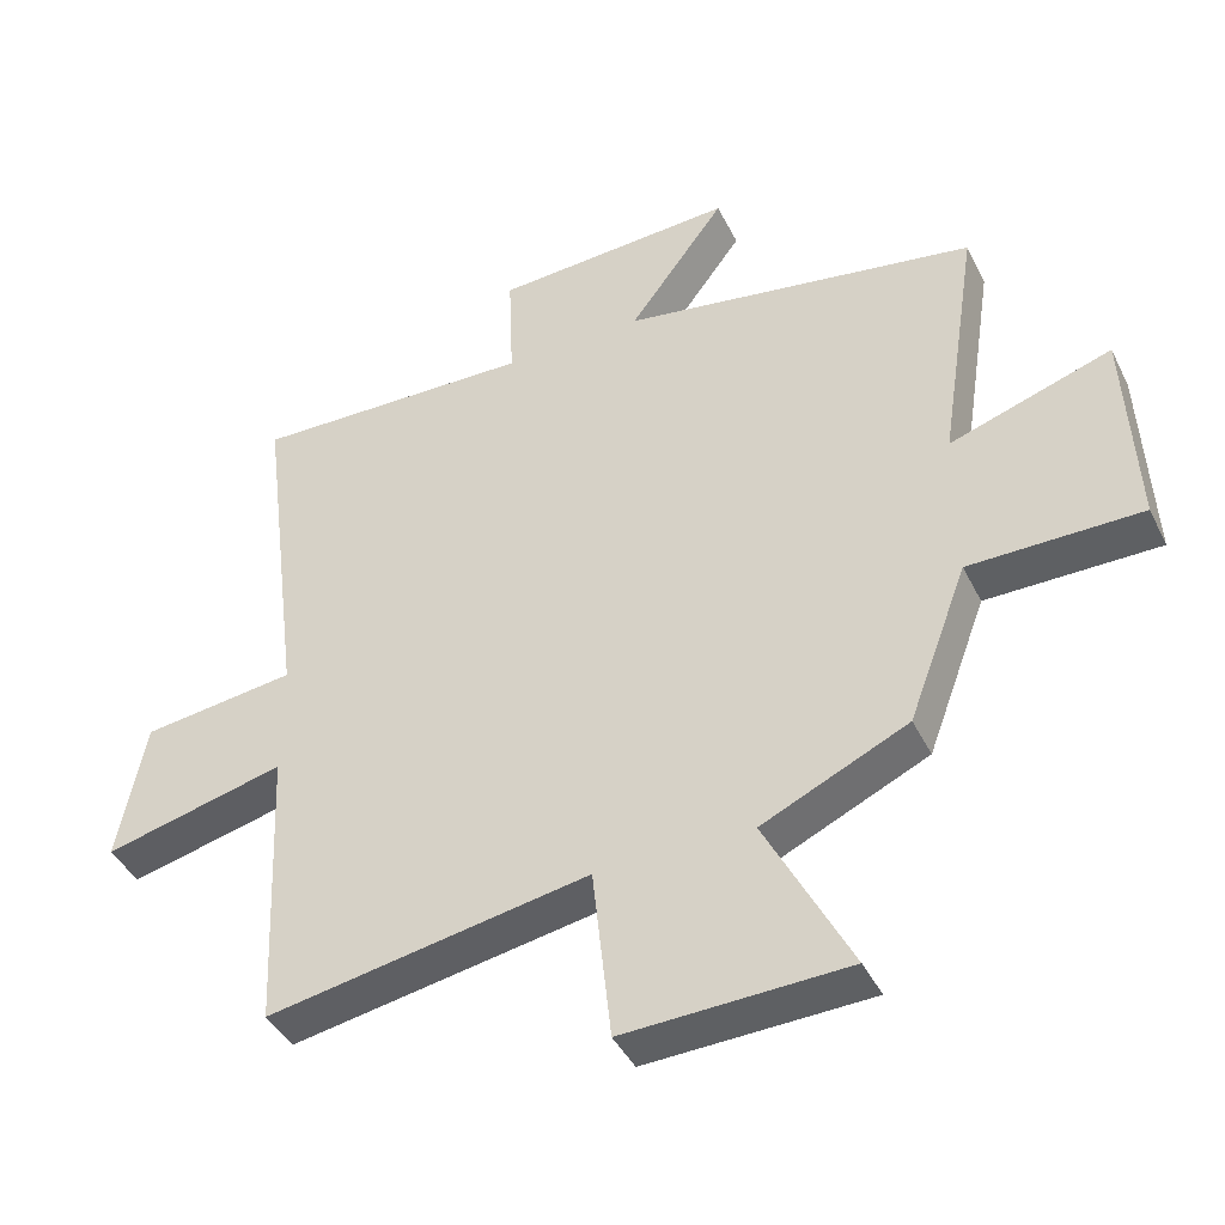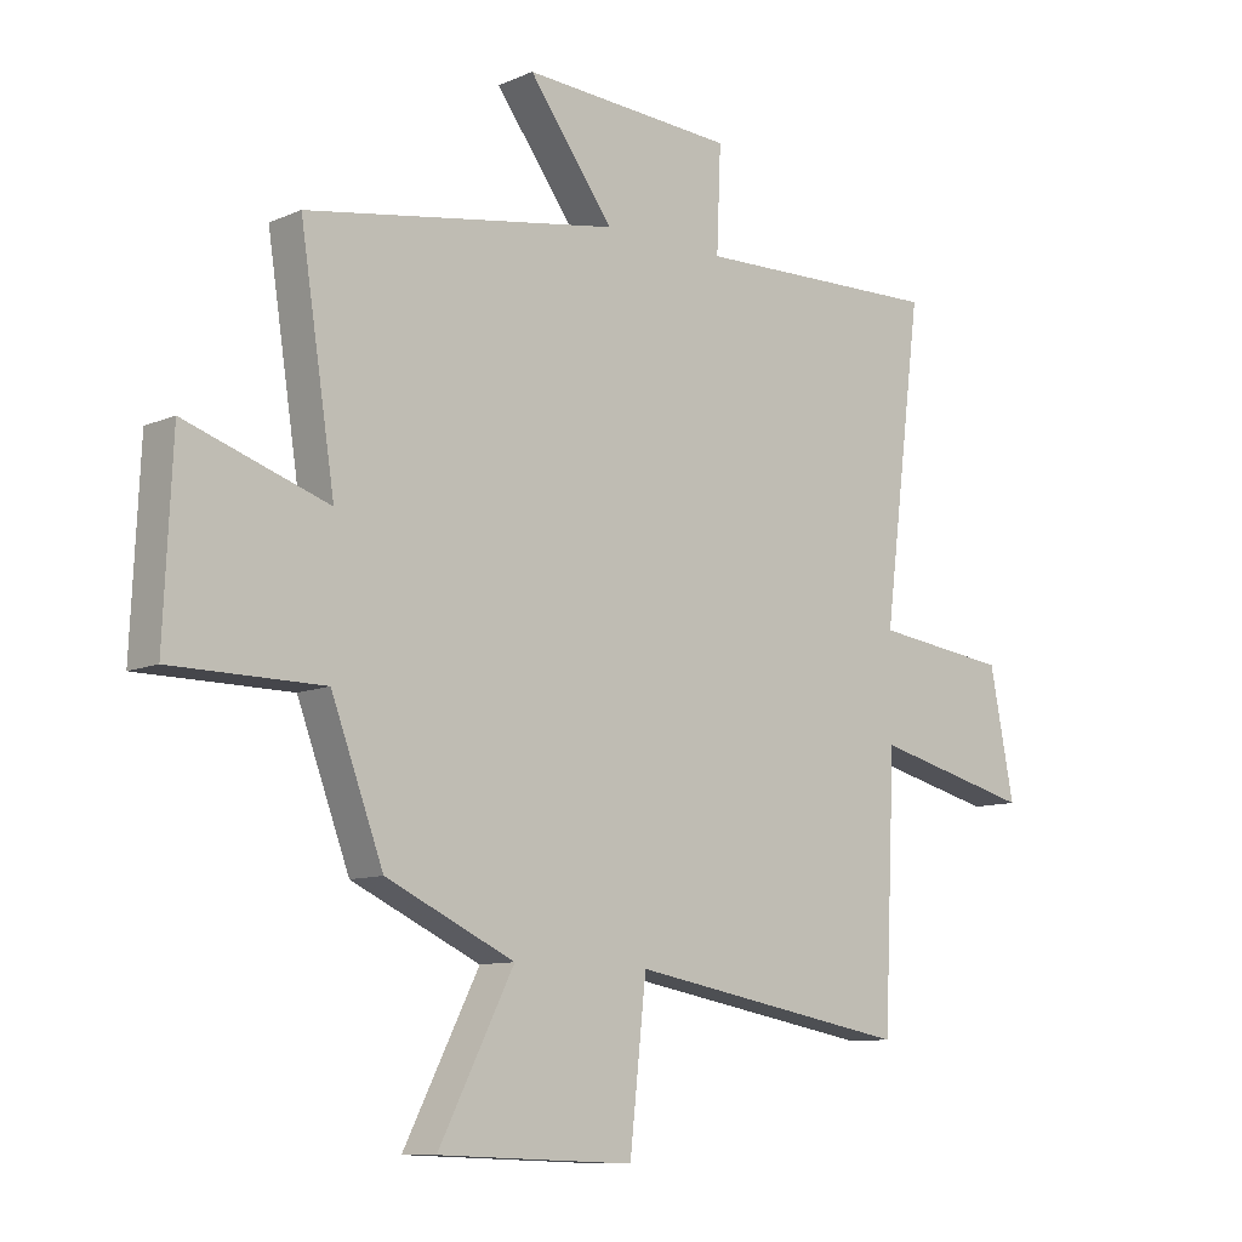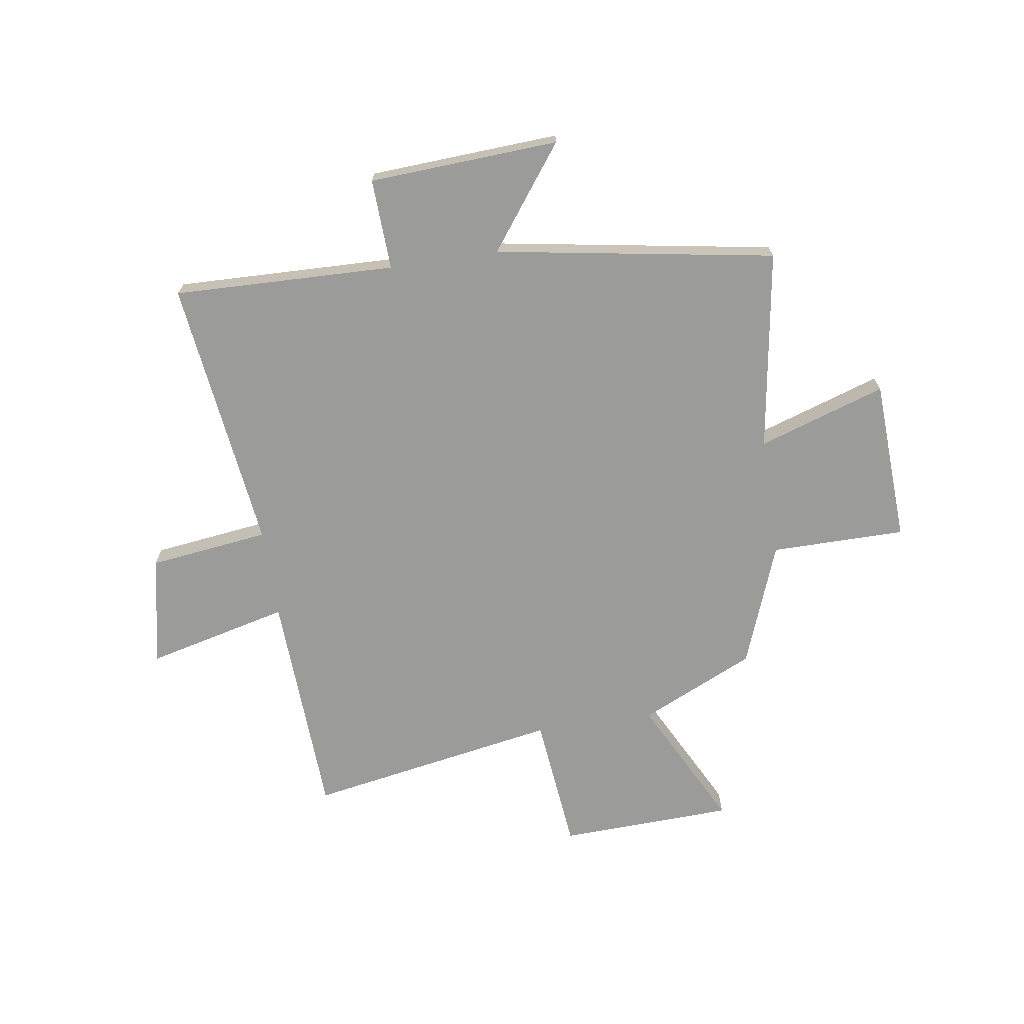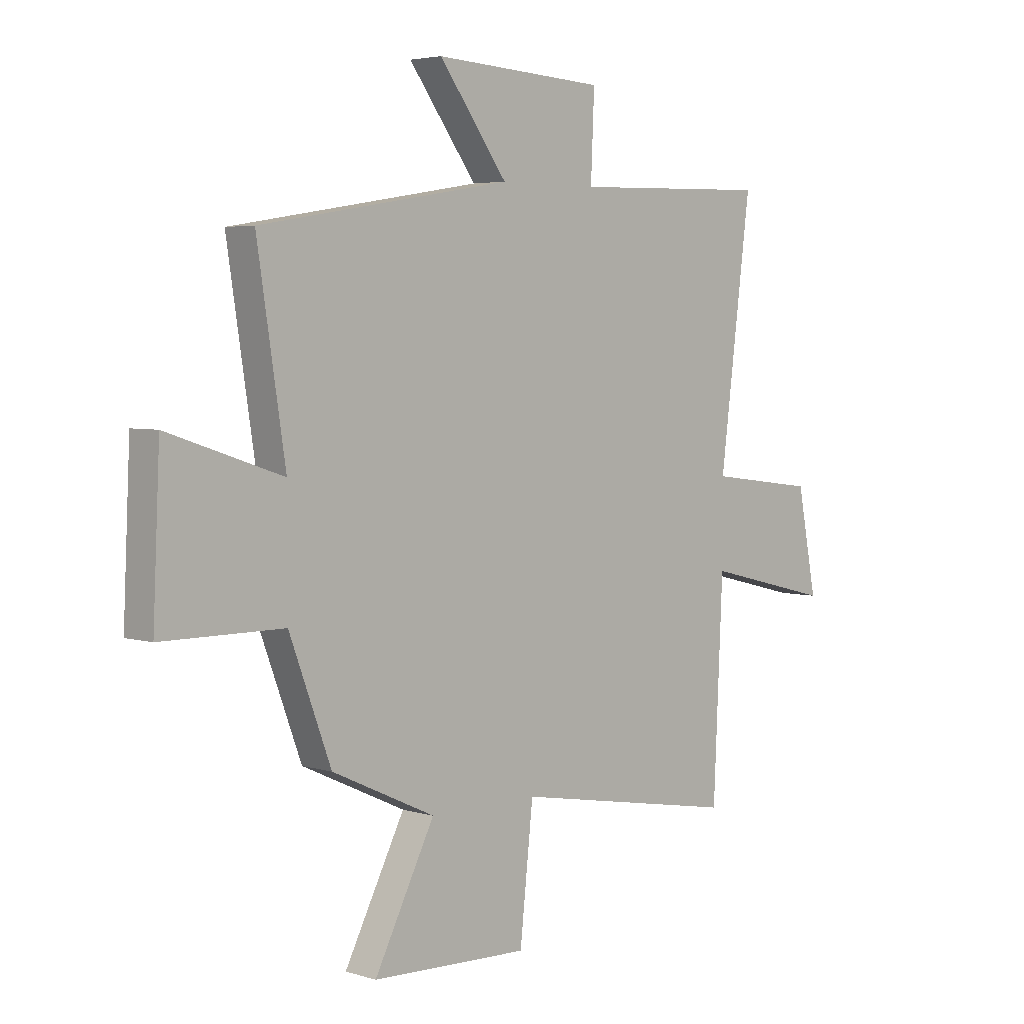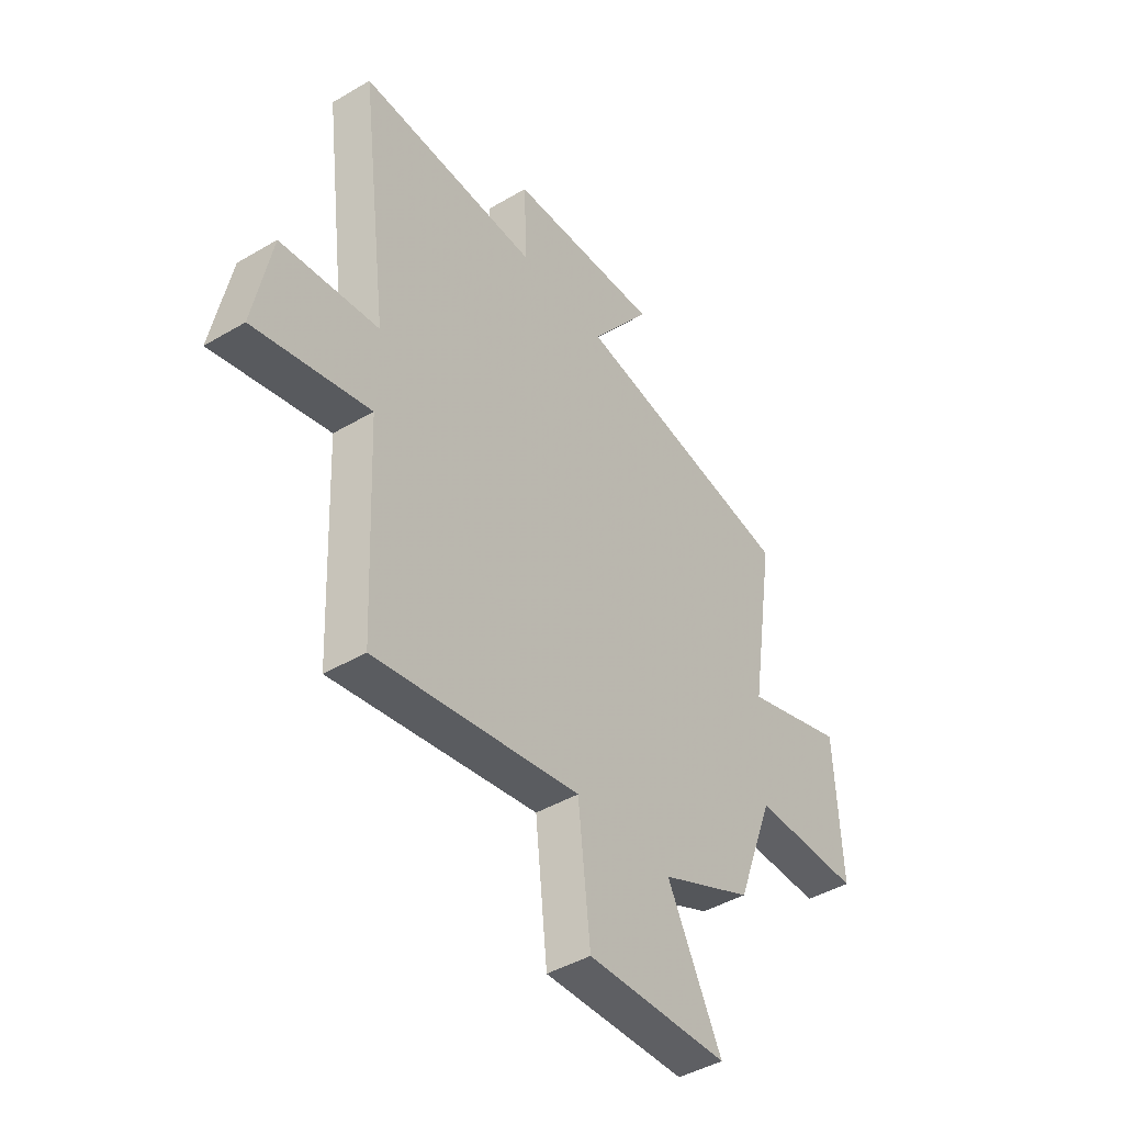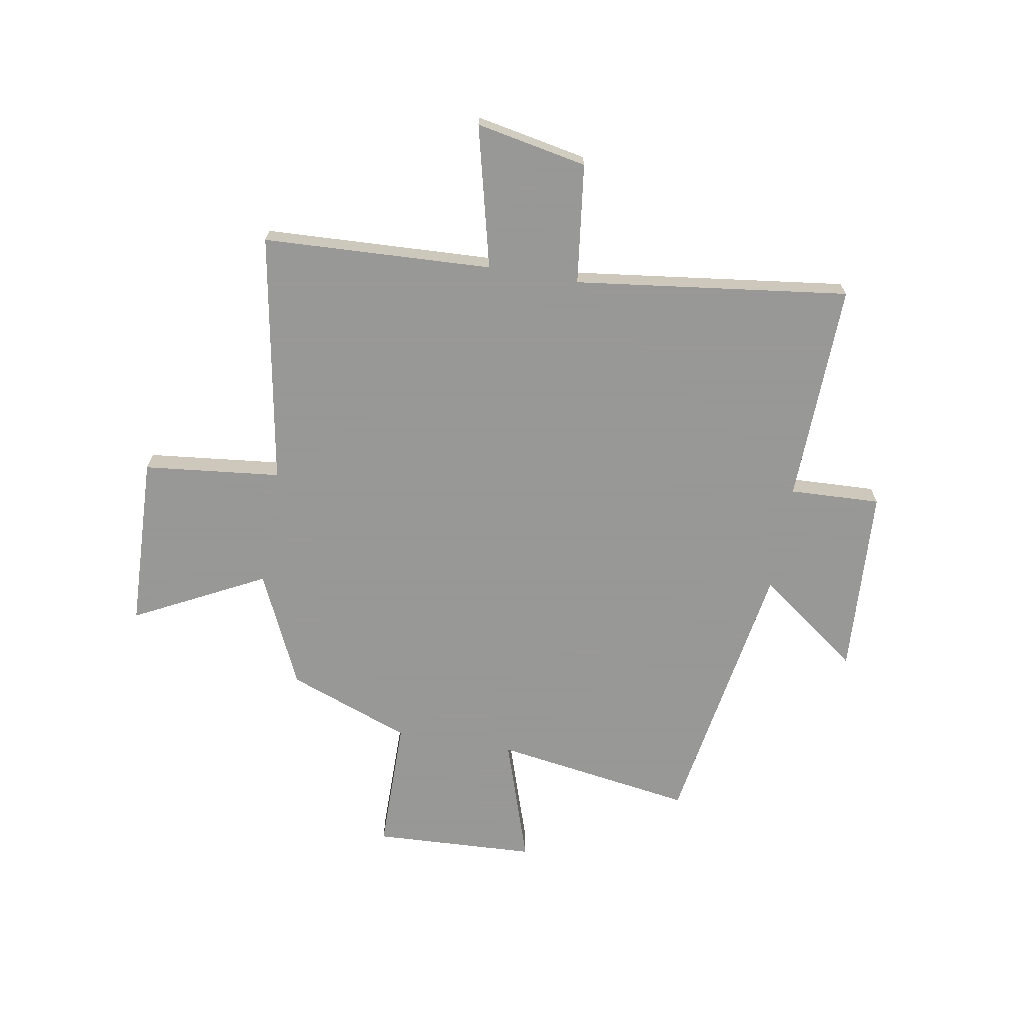
<metadata>
{"format":"obj","ext":"obj","renderer":"f3d","projection":"perspective","resolution":1024,"background":"white","views":[{"elev":-42.3,"azim":24.8,"up":"+Z"},{"elev":-9.9,"azim":138.1,"up":"+Z"},{"elev":-69.6,"azim":8.6,"up":"+Y"},{"elev":4.2,"azim":134.8,"up":"+Z"},{"elev":-43.9,"azim":-55.2,"up":"+Z"},{"elev":-68.4,"azim":-99.8,"up":"+Y"}]}
</metadata>
<code>
v -0.564 0.07 0.511
v -0.157 0.07 0.5
v -0.164 0.07 0.667
v 0.184 0.07 0.687
v 0.045 0.07 0.5
v 0.557 0.07 0.415
v 0.5 0.07 0.047
v 0.733 0.07 0.124
v 0.747 0.07 -0.176
v 0.5 0.07 -0.177
v 0.415 0.07 -0.403
v 0.205 0.07 -0.5
v 0.328 0.07 -0.74
v 0.008 0.07 -0.752
v -0.019 0.07 -0.5
v -0.481 0.07 -0.582
v -0.5 0.07 -0.161
v -0.761 0.07 -0.225
v -0.721 0.07 -0.021
v -0.5 0.07 0.007
v -0.564 0 0.511
v -0.157 0 0.5
v -0.164 0 0.667
v 0.184 0 0.687
v 0.045 0 0.5
v 0.557 0 0.415
v 0.5 0 0.047
v 0.733 0 0.124
v 0.747 0 -0.176
v 0.5 0 -0.177
v 0.415 0 -0.403
v 0.205 0 -0.5
v 0.328 0 -0.74
v 0.008 0 -0.752
v -0.019 0 -0.5
v -0.481 0 -0.582
v -0.5 0 -0.161
v -0.761 0 -0.225
v -0.721 0 -0.021
v -0.5 0 0.007
f 17 18 19 20
f 15 16 17 20
f 15 20 1 2
f 12 13 14 15
f 10 11 12 15
f 10 15 2 3
f 7 8 9 10
f 7 10 3
f 5 6 7
f 5 7 3
f 3 4 5
f 40 39 38 37
f 40 37 36 35
f 22 21 40 35
f 35 34 33 32
f 35 32 31 30
f 23 22 35 30
f 30 29 28 27
f 23 30 27
f 27 26 25
f 23 27 25
f 25 24 23
f 1 21 22 2
f 2 22 23 3
f 3 23 24 4
f 4 24 25 5
f 5 25 26 6
f 6 26 27 7
f 7 27 28 8
f 8 28 29 9
f 9 29 30 10
f 10 30 31 11
f 11 31 32 12
f 12 32 33 13
f 13 33 34 14
f 14 34 35 15
f 15 35 36 16
f 16 36 37 17
f 17 37 38 18
f 18 38 39 19
f 19 39 40 20
f 20 40 21 1

</code>
